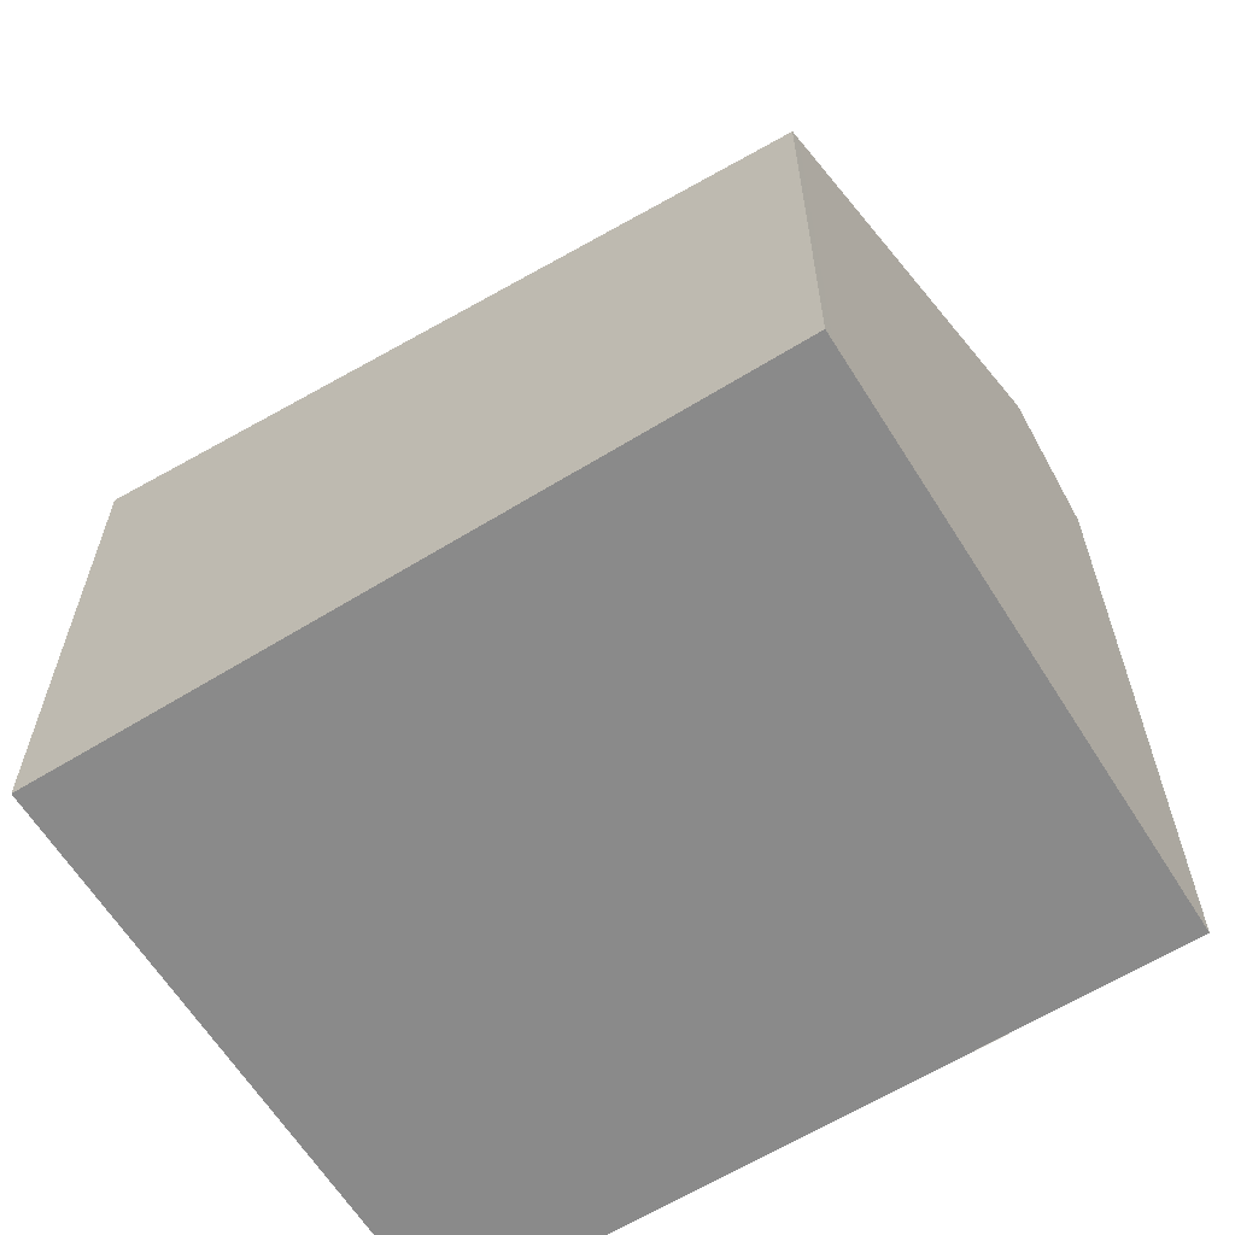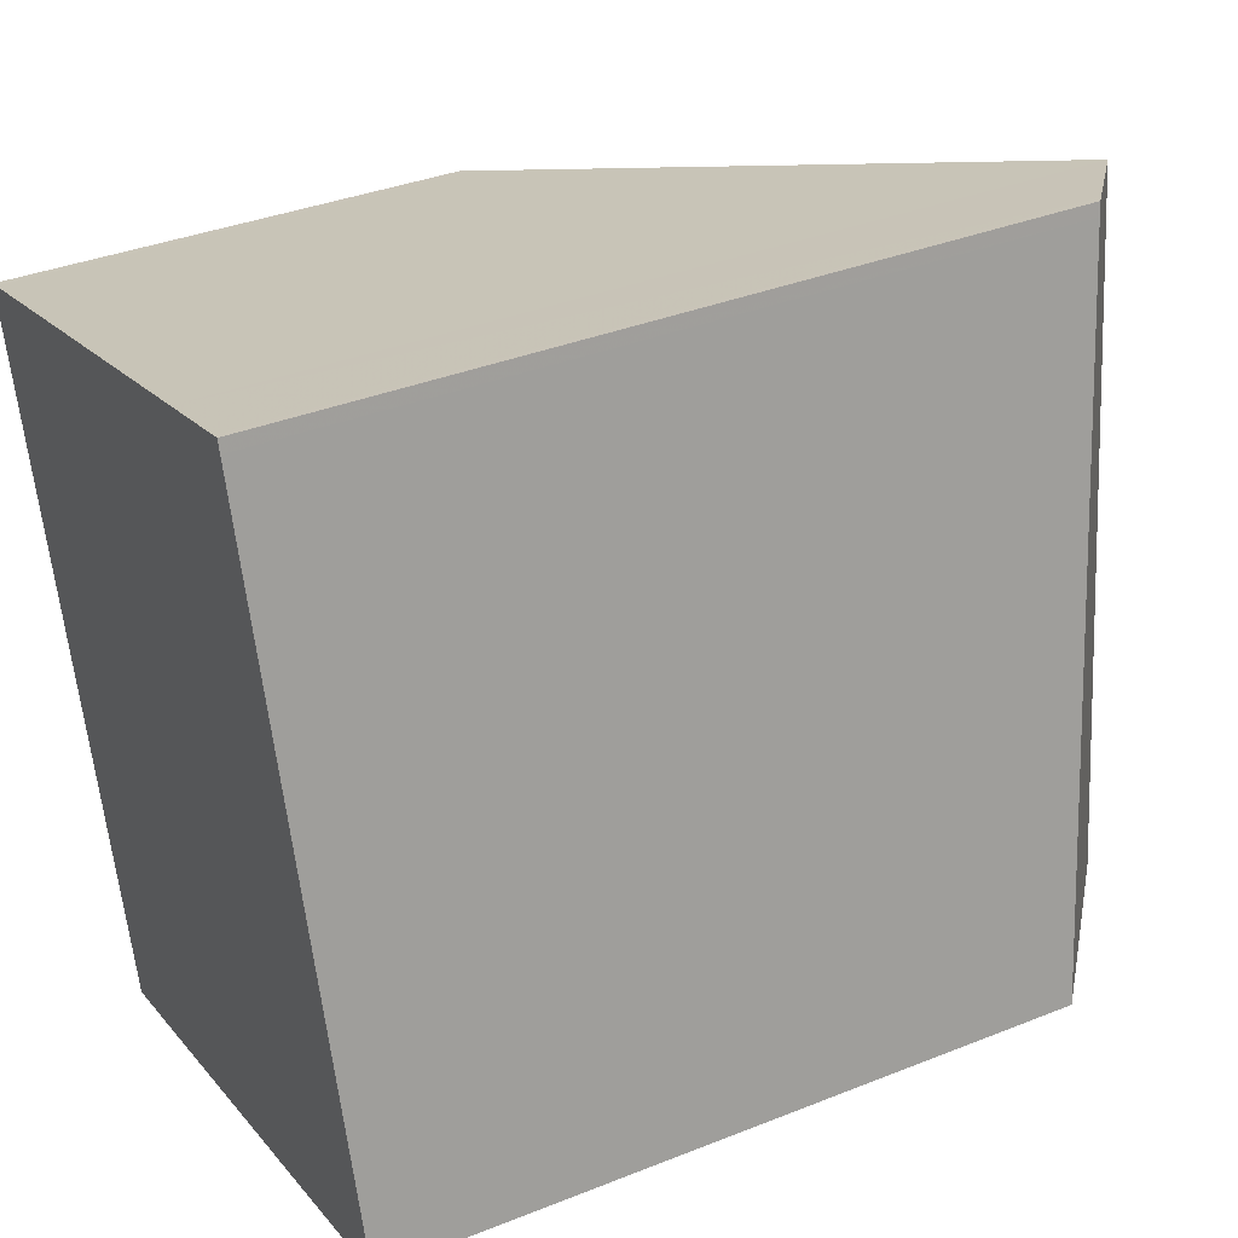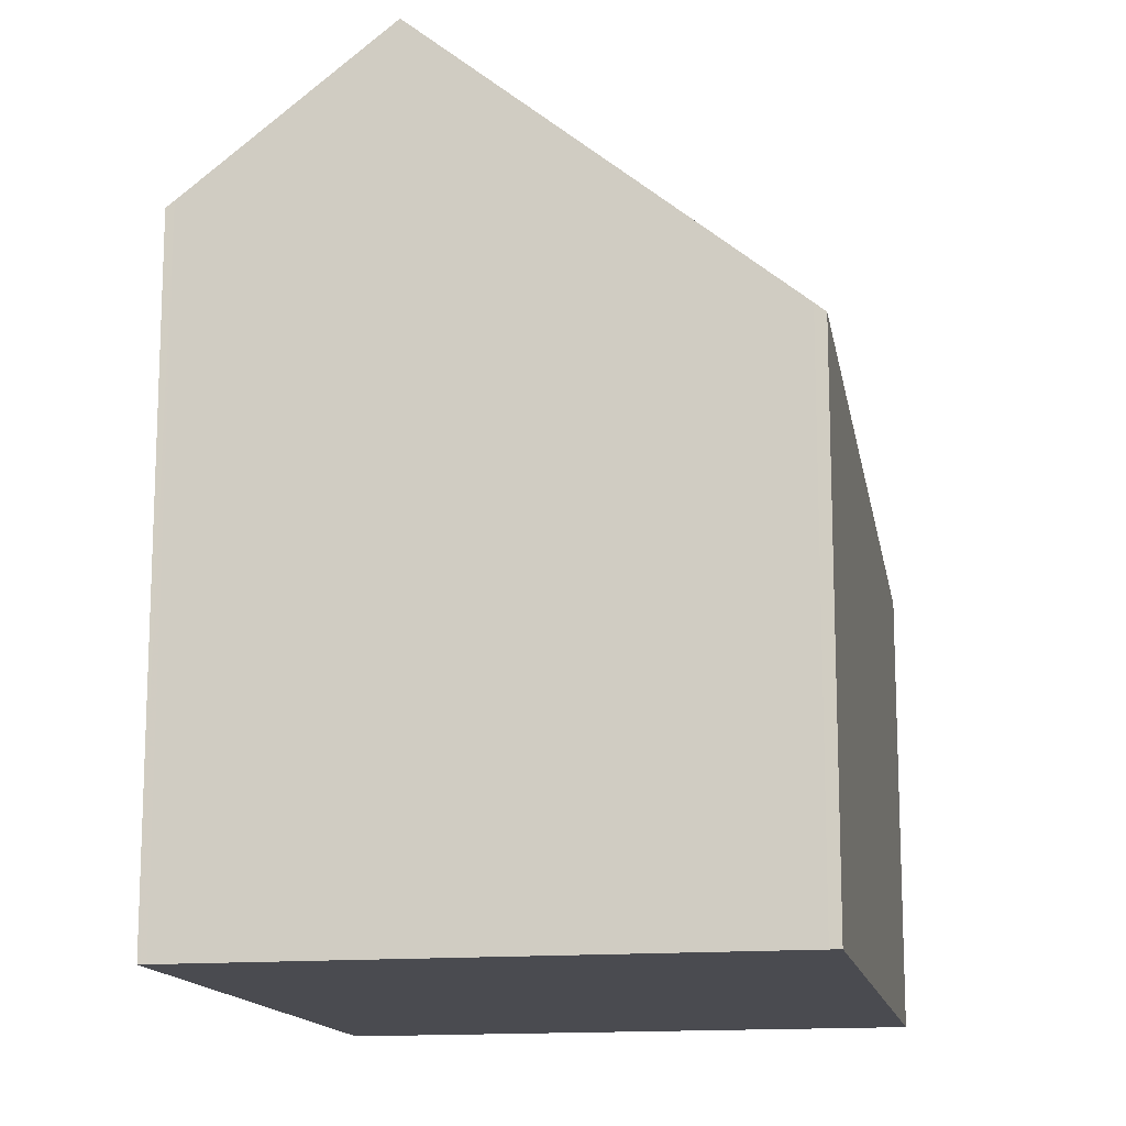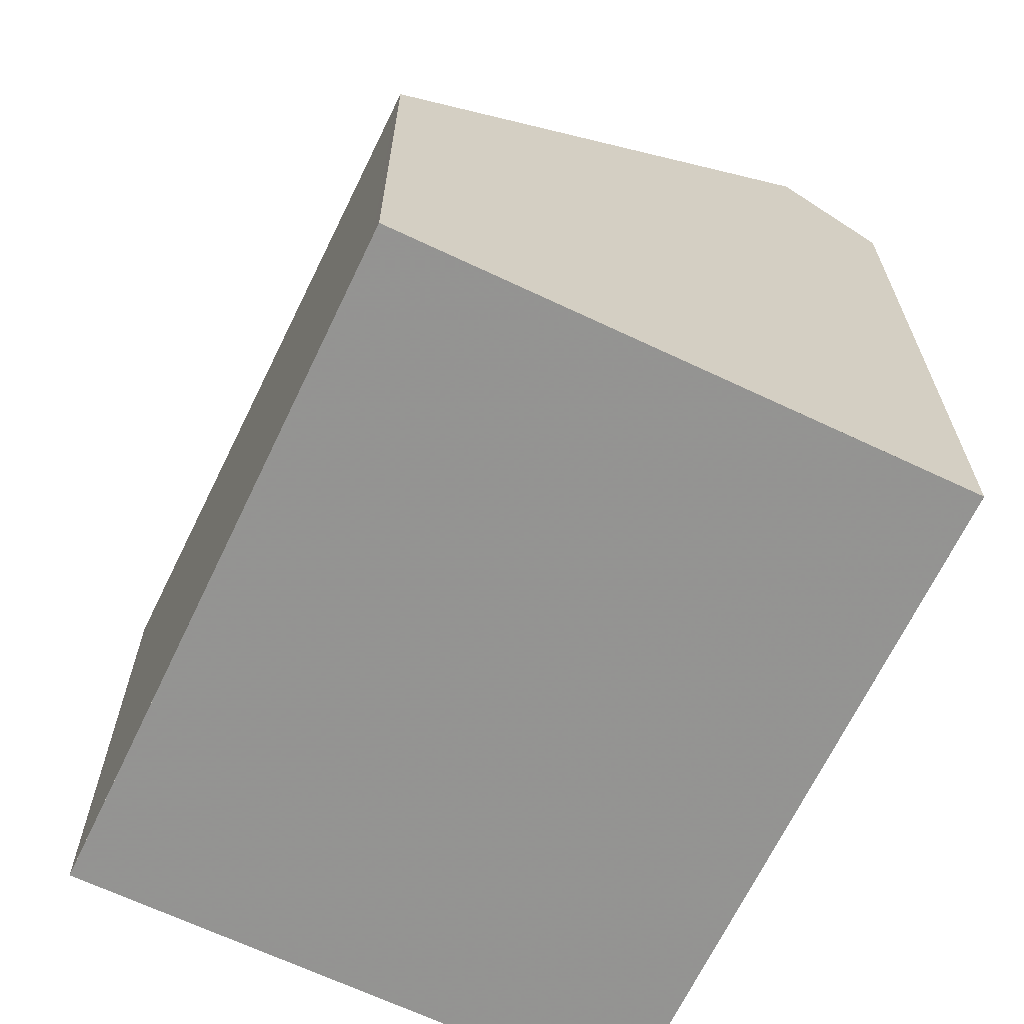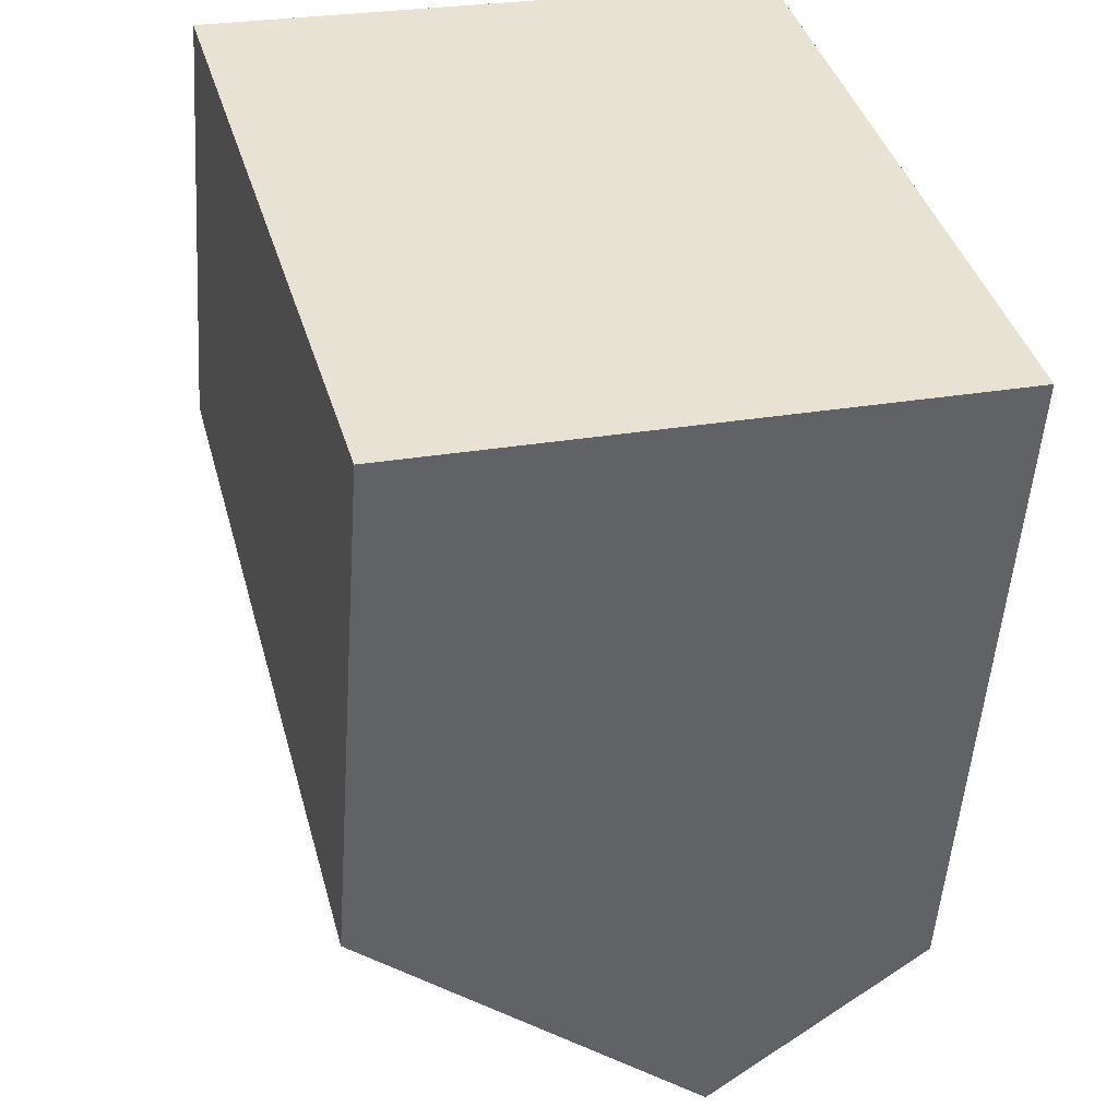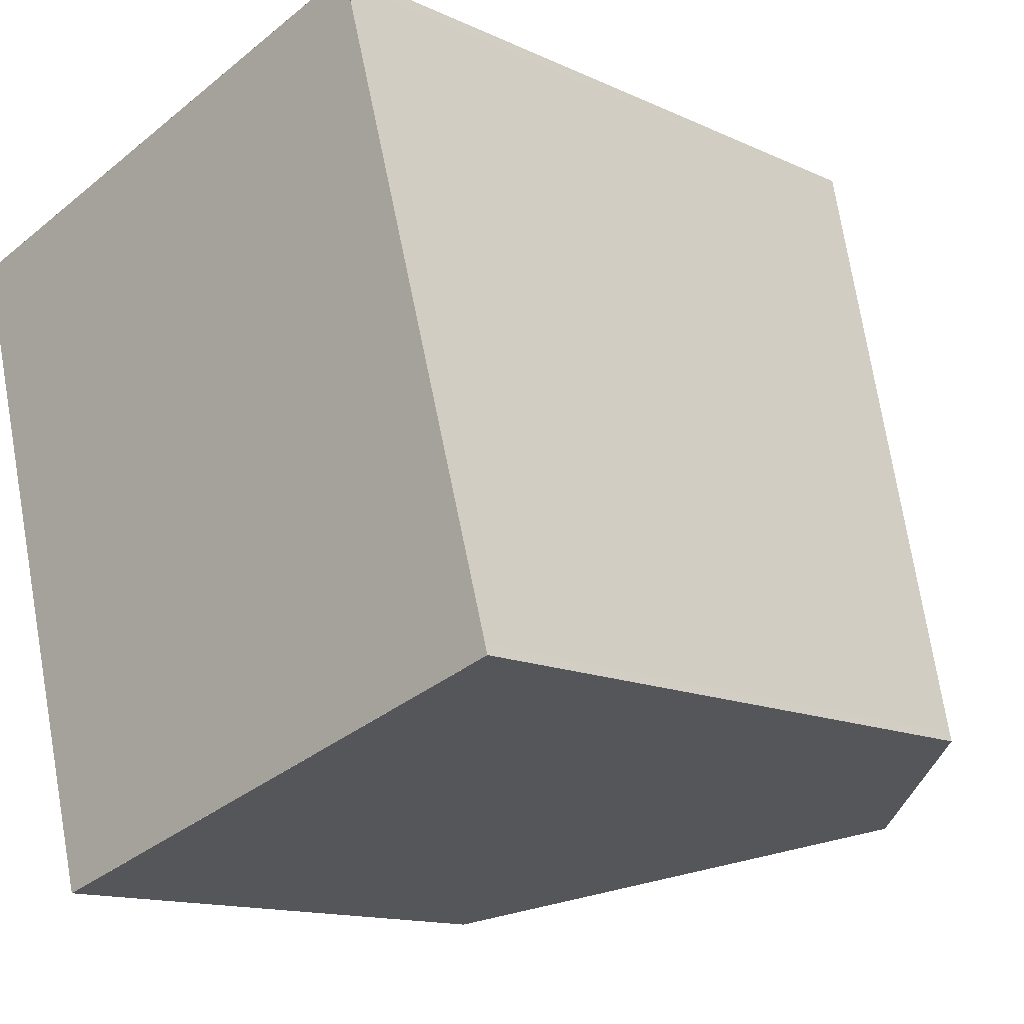
<metadata>
{"format":"obj","ext":"obj","renderer":"f3d","projection":"perspective","resolution":1024,"background":"white","views":[{"elev":-63.4,"azim":106.1,"up":"+Z"},{"elev":36.1,"azim":-117.6,"up":"+Y"},{"elev":-14.4,"azim":-5.0,"up":"+Z"},{"elev":-66.9,"azim":138.7,"up":"+Z"},{"elev":-51.2,"azim":176.1,"up":"+Y"},{"elev":-13.7,"azim":-135.9,"up":"+Y"}]}
</metadata>
<code>
v -2165 -2393 1.92
v -2166 -2396 2.278
v -2168 -2395 2.862
v -2168 -2392 3.238
v -2167 -2392 3.58
v -2167 -2395 3.563
v -2167 -2392 3.58
v -2167 -2395 3.563
v -2167 -2392 3.58
v -2168 -2392 3.266
v -2168 -2395 2.89
v -2167 -2392 3.58
v -2165 -2393 1.927
v -2168 -2392 3.259
v -2168 -2392 3.231
v -2165 -2393 1.958
v -2165 -2393 1.965
v -2166 -2396 2.316
v -2167 -2395 3.563
v -2167 -2395 3.563
v -2166 -2395 2.311
v -2168 -2395 2.895
v -2168 -2395 2.867
v -2166 -2395 2.272
v -2165 -2393 1.927
v -2165 -2393 1.92
v -2165 -2393 0
v -2165 -2393 -2.22e-16
v -2166 -2396 2.316
v -2166 -2396 2.278
v -2166 -2396 0
v -2166 -2396 0
v -2168 -2395 2.867
v -2168 -2395 2.862
v -2168 -2395 0
v -2168 -2395 4.441e-16
v -2168 -2392 3.266
v -2168 -2392 3.238
v -2168 -2392 0
v -2168 -2392 0
v -2165 -2393 1.958
v -2167 -2392 3.58
v -2167 -2392 0
v -2165 -2393 0
v -2168 -2395 2.89
v -2167 -2395 3.563
v -2167 -2395 0
v -2168 -2395 0
v -2167 -2392 3.58
v -2168 -2392 3.266
v -2168 -2392 0
v -2167 -2392 0
v -2168 -2395 2.862
v -2168 -2395 2.89
v -2168 -2395 0
v -2168 -2395 0
v -2166 -2395 2.272
v -2165 -2393 1.927
v -2165 -2393 -2.22e-16
v -2166 -2395 -4.441e-16
v -2168 -2392 3.238
v -2168 -2392 3.231
v -2168 -2392 0
v -2168 -2392 0
v -2165 -2393 1.92
v -2165 -2393 1.958
v -2165 -2393 0
v -2165 -2393 0
v -2167 -2395 3.563
v -2166 -2396 2.316
v -2166 -2396 0
v -2167 -2395 0
v -2168 -2392 3.231
v -2168 -2395 2.867
v -2168 -2395 4.441e-16
v -2168 -2392 0
v -2166 -2396 2.278
v -2166 -2395 2.272
v -2166 -2395 -4.441e-16
v -2166 -2396 0
v -2168 -2395 0
v -2168 -2392 0
v -2165 -2393 0
v -2166 -2396 0
f 17 7 5 16
f 15 4 10 14
f 14 10 9 12
f 19 7 17 21
f 23 15 14 22
f 22 14 12 20
f 16 1 13 17
f 21 17 13 24
f 21 18 6 19
f 22 11 3 23
f 20 8 11 22
f 24 2 18 21
f 26 27 28 25
f 30 31 32 29
f 34 35 36 33
f 38 39 40 37
f 42 43 44 41
f 46 47 48 45
f 50 51 52 49
f 54 55 56 53
f 58 59 60 57
f 62 63 64 61
f 66 67 68 65
f 70 71 72 69
f 74 75 76 73
f 78 79 80 77
f 82 83 84 81

</code>
